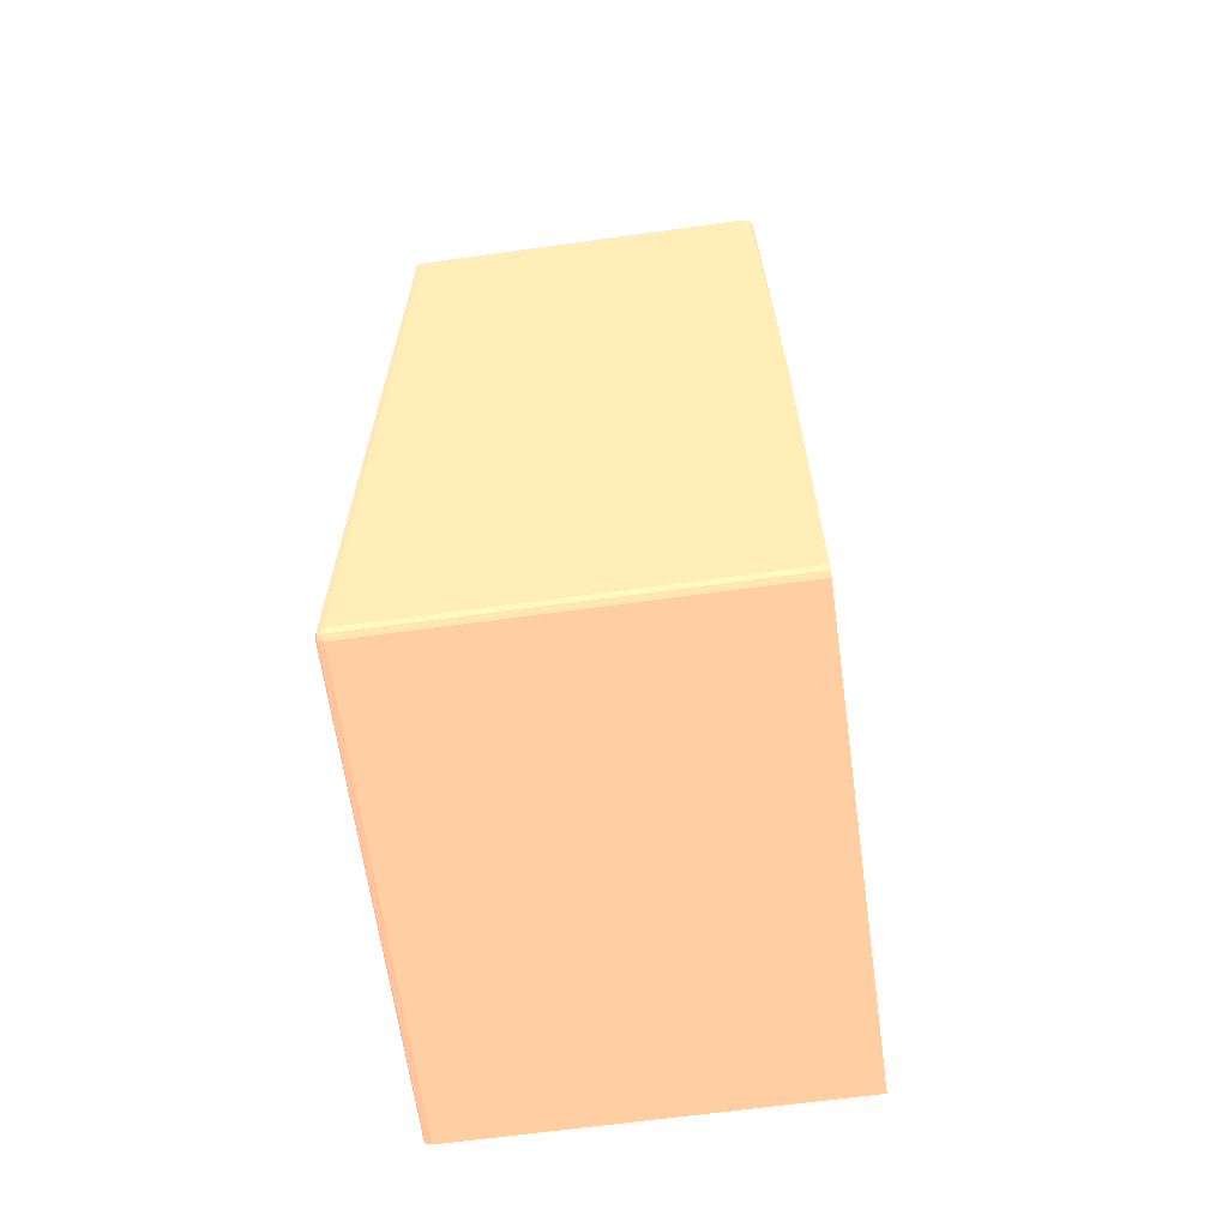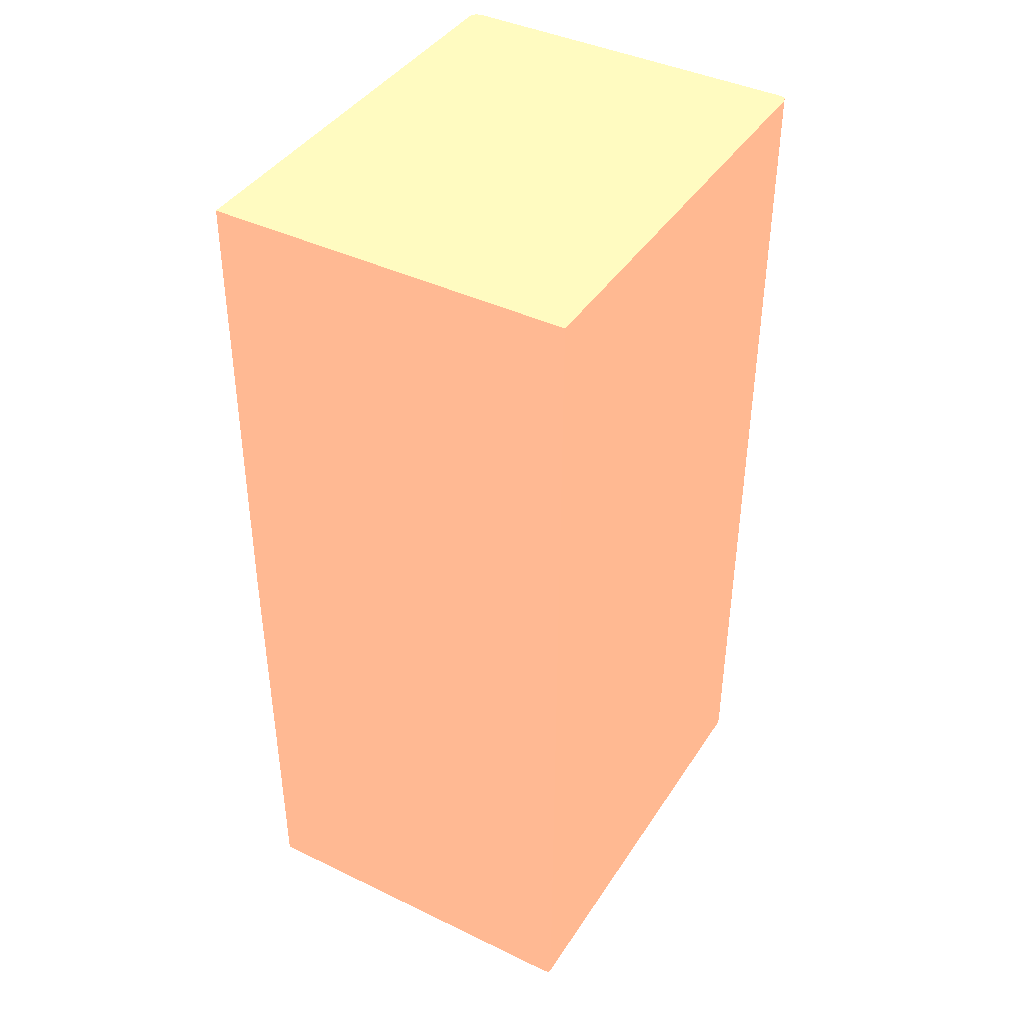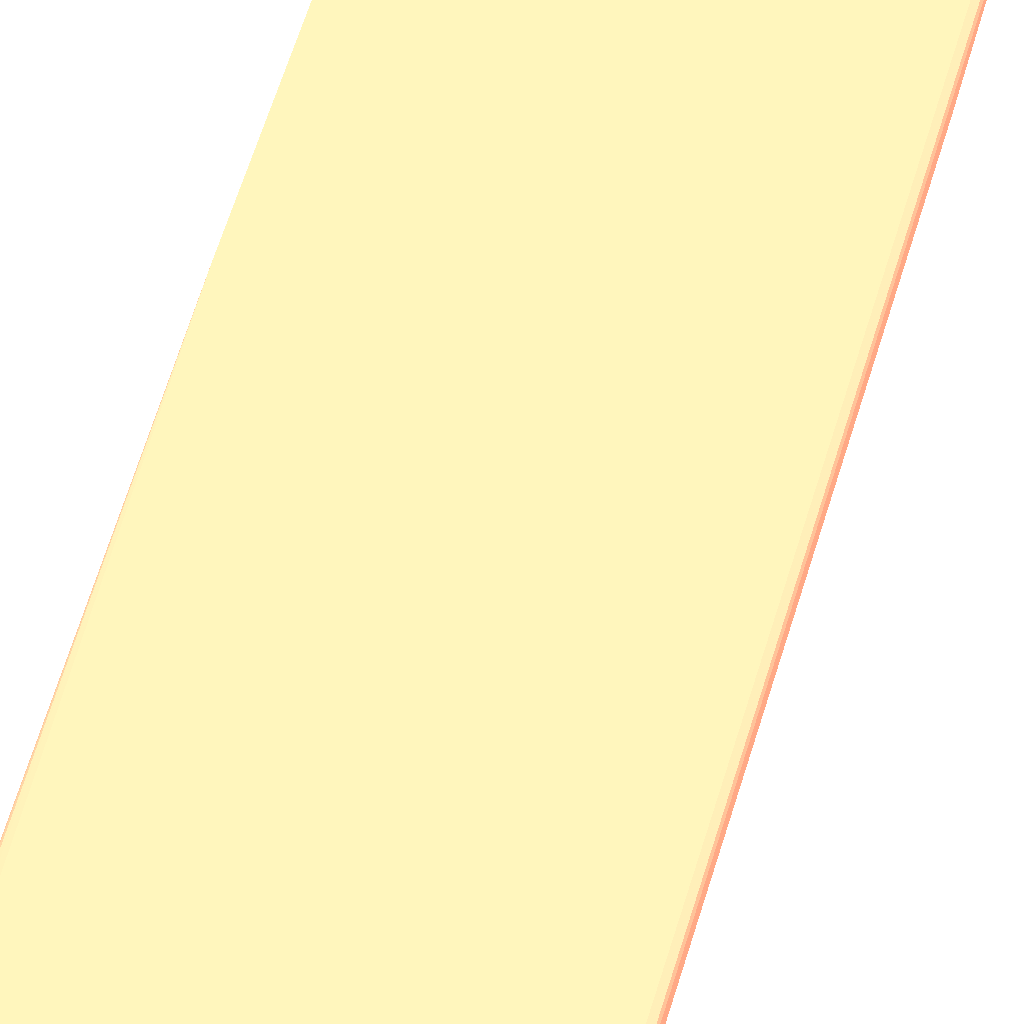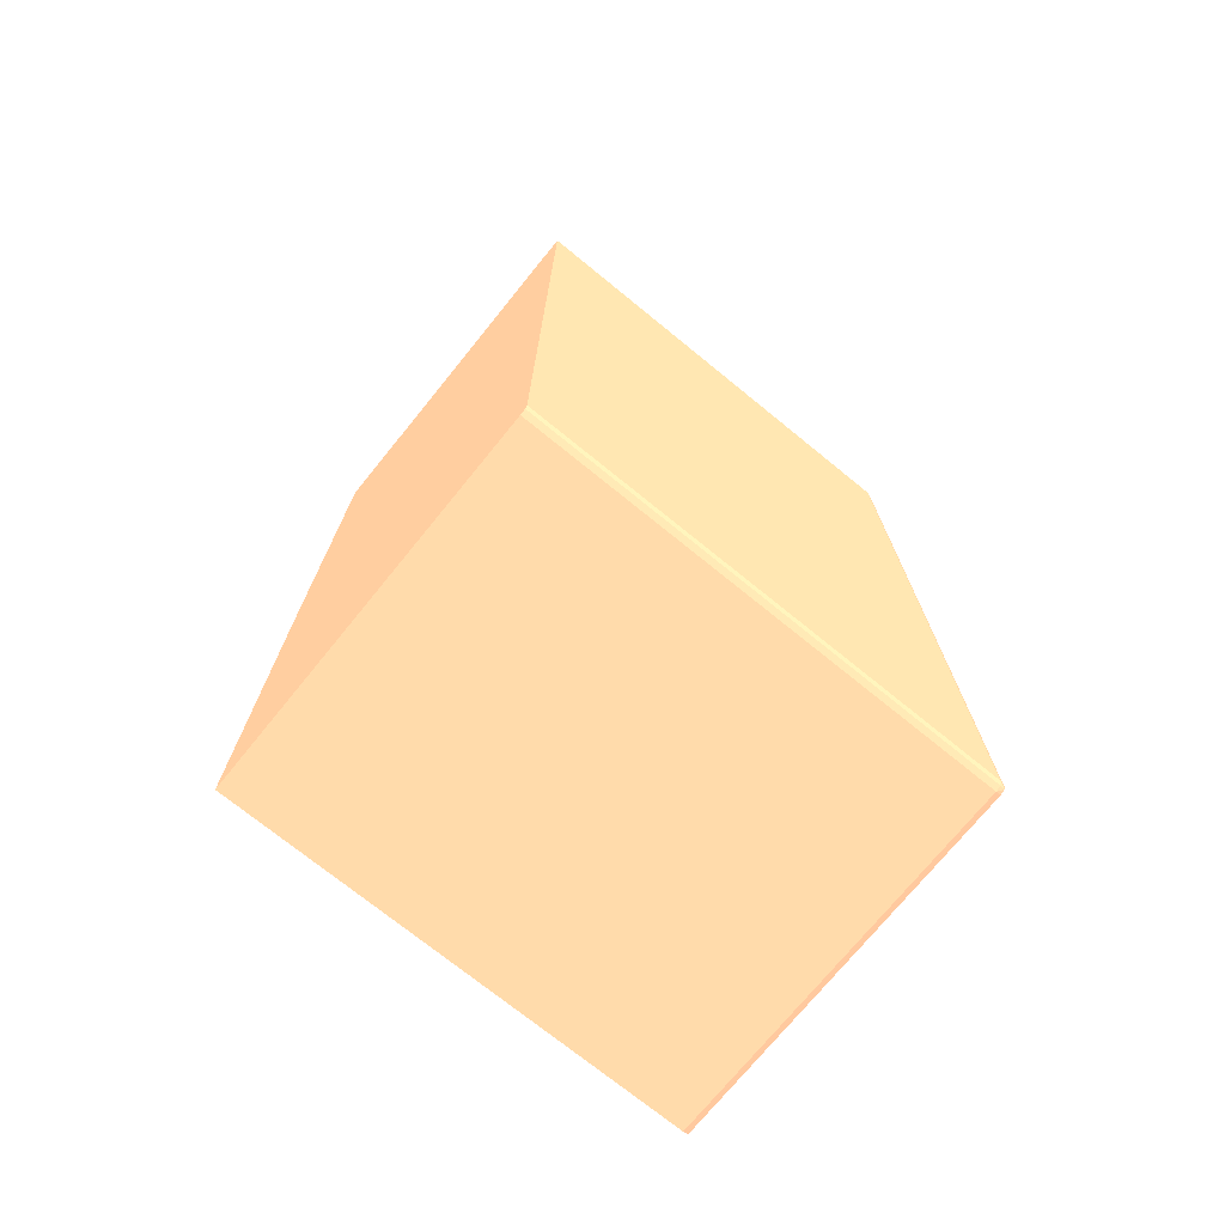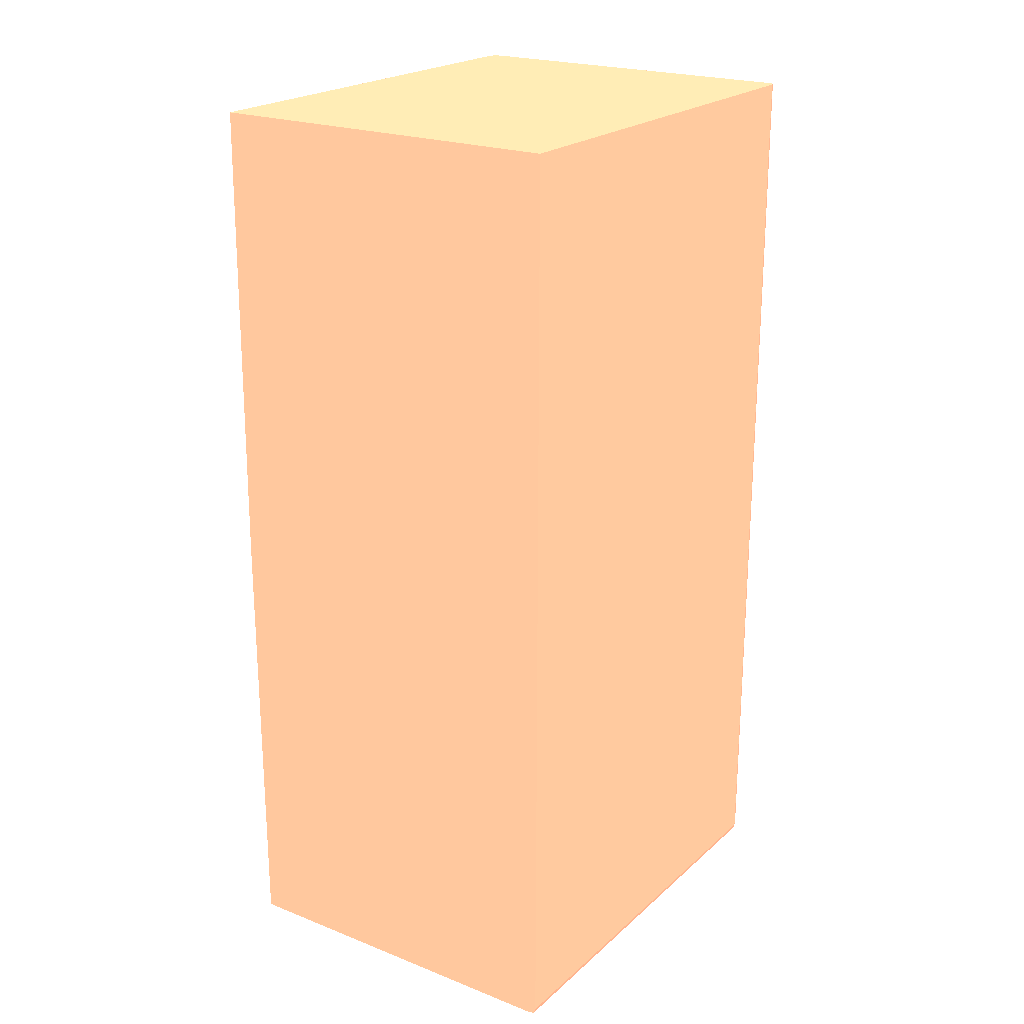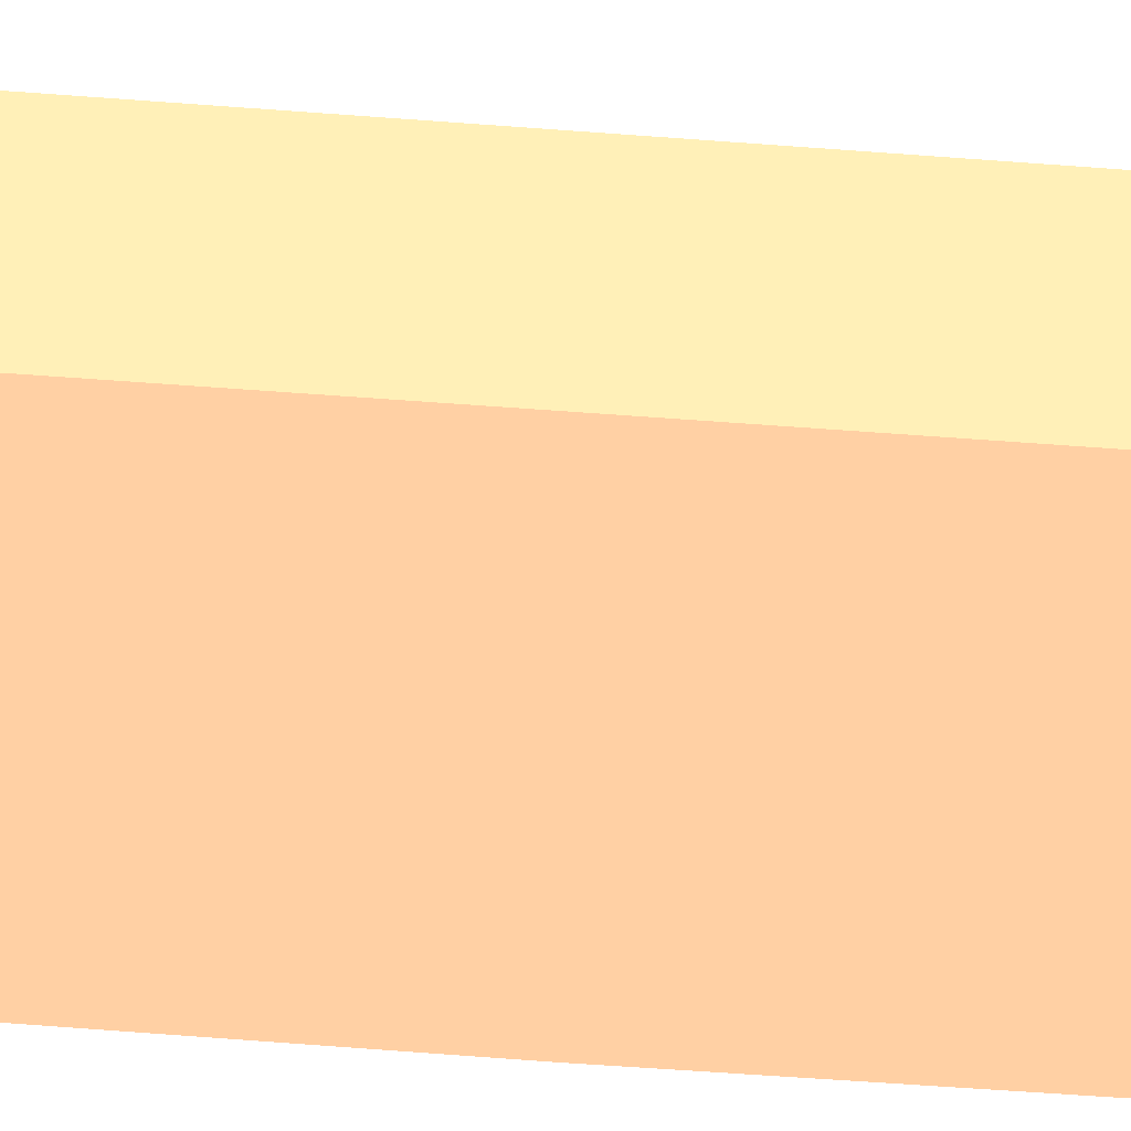
<metadata>
{"format":"obj","ext":"obj","renderer":"f3d","projection":"perspective","resolution":1024,"background":"white","views":[{"elev":-64.8,"azim":-172.1,"up":"+Z"},{"elev":41.2,"azim":30.3,"up":"+Z"},{"elev":72.5,"azim":18.2,"up":"+Y"},{"elev":-73.4,"azim":50.9,"up":"+Z"},{"elev":22.0,"azim":34.2,"up":"+Z"},{"elev":-65.7,"azim":85.8,"up":"+Y"}]}
</metadata>
<code>
v 0.01853 0.01348 -0.04022 0.9412 0.5216 0.4118
v 0.0398 0.01348 -0.04022 0.9412 0.5216 0.4118
v 0.01853 0.01348 -0.04019 0.9412 0.5216 0.4118
v 0.01853 0.01348 -0.04022 0.9412 0.5216 0.4118
v 0.0398 0.0398 -0.04022 0.9412 0.5216 0.4118
v 0.04011 0.01348 -0.04011 0.9412 0.5216 0.4118
v 0.01853 0.01348 -0.01369 0.9412 0.5216 0.4118
v 0.01853 0.0398 -0.04022 0.9412 0.5216 0.4118
v 0.0398 0.04011 -0.04011 0.9412 0.5216 0.4118
v 0.04007 0.04007 -0.04007 0.9412 0.5216 0.4118
v 0.04011 0.0398 -0.04011 0.9412 0.5216 0.4118
v 0.04022 0.01348 -0.0398 0.9412 0.5216 0.4118
v 0.01853 0.03942 -0.01369 0.9412 0.5216 0.4118
v 0.0188 0.01348 0.01363 0.9412 0.5216 0.4118
v 0.01853 0.04011 -0.04011 0.9412 0.5216 0.4118
v 0.01853 0.04013 -0.04005 0.9412 0.5216 0.4118
v 0.0398 0.04022 -0.0398 0.9412 0.5216 0.4118
v 0.04011 0.04011 -0.0398 0.9412 0.5216 0.4118
v 0.04022 0.0398 -0.0398 0.9412 0.5216 0.4118
v 0.04022 0.01348 0.01363 0.9412 0.5216 0.4118
v 0.01853 0.0398 -0.0137 0.9412 0.5216 0.4118
v 0.0188 0.0394 0.01363 0.9412 0.5216 0.4118
v 0.01853 0.04022 -0.0398 0.9412 0.5216 0.4118
v 0.0398 0.04022 0.01363 0.9412 0.5216 0.4118
v 0.04011 0.04011 0.01363 0.9412 0.5216 0.4118
v 0.04022 0.0398 0.01363 0.9412 0.5216 0.4118
v 0.01853 0.0401 -0.01383 0.9412 0.5216 0.4118
v 0.01881 0.0398 0.01363 0.9412 0.5216 0.4118
v 0.01853 0.04022 -0.0146 0.9412 0.5216 0.4118
v 0.0194 0.04022 0.01363 0.9412 0.5216 0.4118
v 0.01853 0.0402 -0.0142 0.9412 0.5216 0.4118
v 0.01892 0.03999 0.01363 0.9412 0.5216 0.4118
v 0.0188 0.04 0.007634 0.9412 0.5216 0.4118
v 0.01899 0.04012 0.01363 0.9412 0.5216 0.4118
v 0.01914 0.04016 0.01363 0.9412 0.5216 0.4118
f 1 2 6
f 1 6 12
f 1 12 20
f 1 20 14
f 1 14 7
f 1 7 3
f 1 3 4
f 1 4 8
f 1 8 5
f 1 5 2
f 2 5 11
f 2 11 6
f 3 7 13
f 3 13 21
f 3 21 27
f 3 27 31
f 3 31 29
f 3 29 23
f 3 23 16
f 3 16 15
f 3 15 8
f 3 8 4
f 5 8 15
f 5 15 9
f 5 9 10
f 5 10 11
f 6 11 19
f 6 19 12
f 7 14 22
f 7 22 13
f 9 15 16
f 9 16 17
f 9 17 10
f 10 17 18
f 10 18 19
f 10 19 11
f 12 19 26
f 12 26 20
f 13 22 21
f 14 20 26
f 14 26 25
f 14 25 24
f 14 24 30
f 14 30 35
f 14 35 34
f 14 34 32
f 14 32 28
f 14 28 22
f 16 23 17
f 17 23 29
f 17 29 30
f 17 30 24
f 17 24 25
f 17 25 18
f 18 25 26
f 18 26 19
f 21 22 27
f 22 28 27
f 27 28 31
f 28 32 33
f 28 33 29
f 28 29 31
f 29 33 34
f 29 34 35
f 29 35 30
f 32 34 33

</code>
